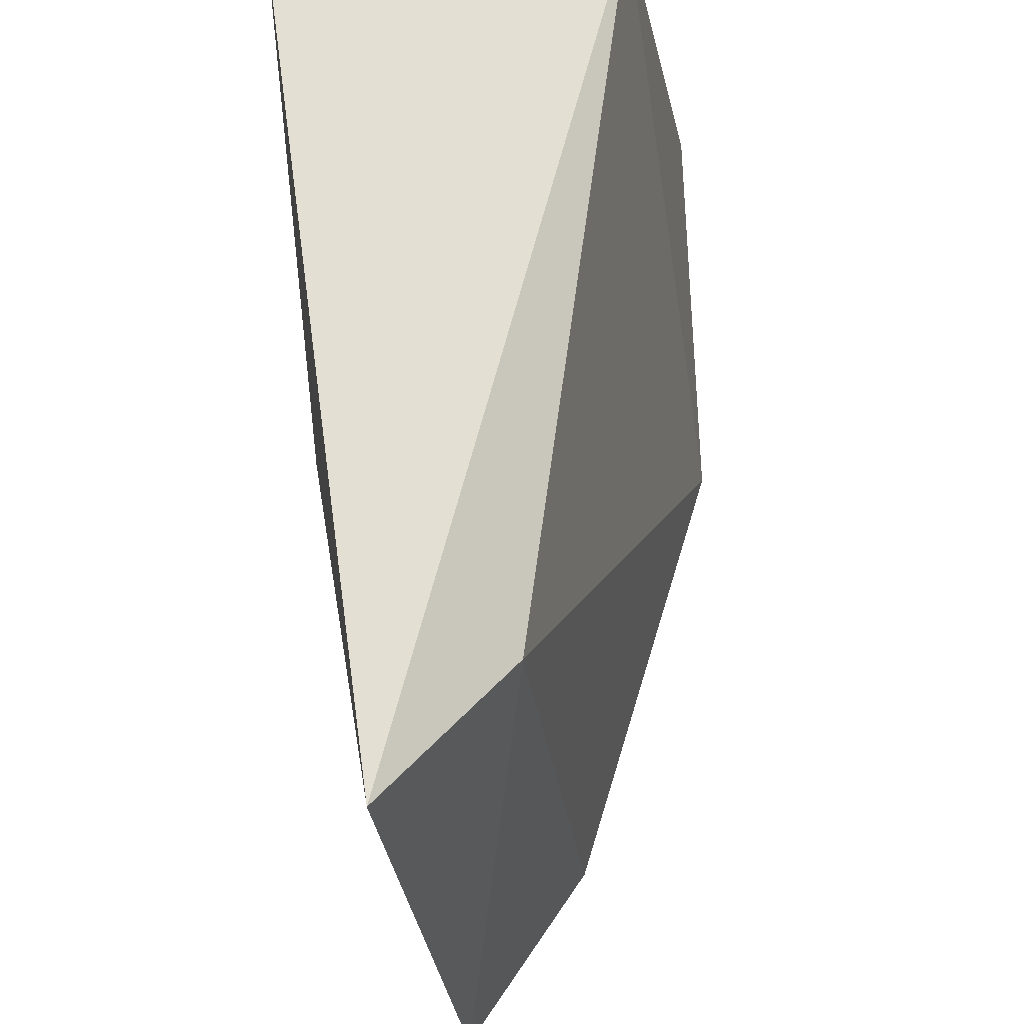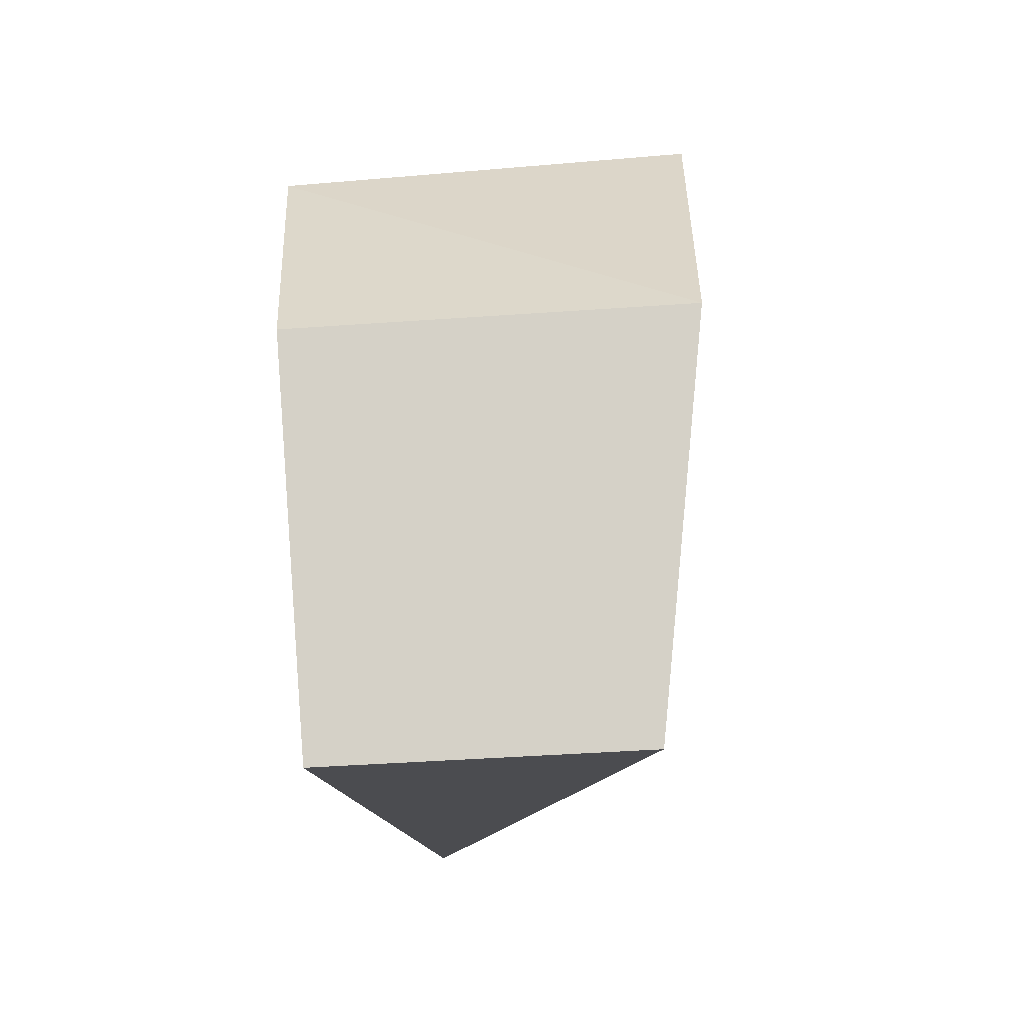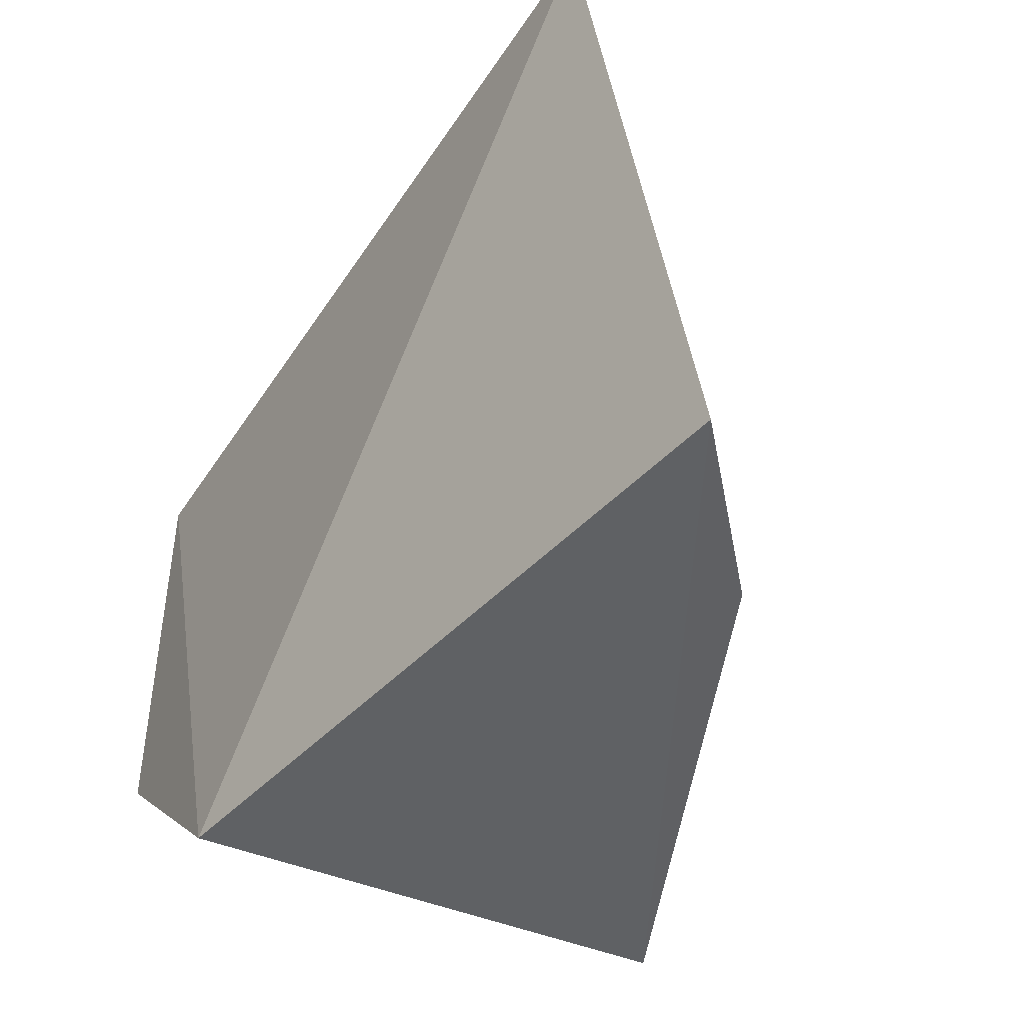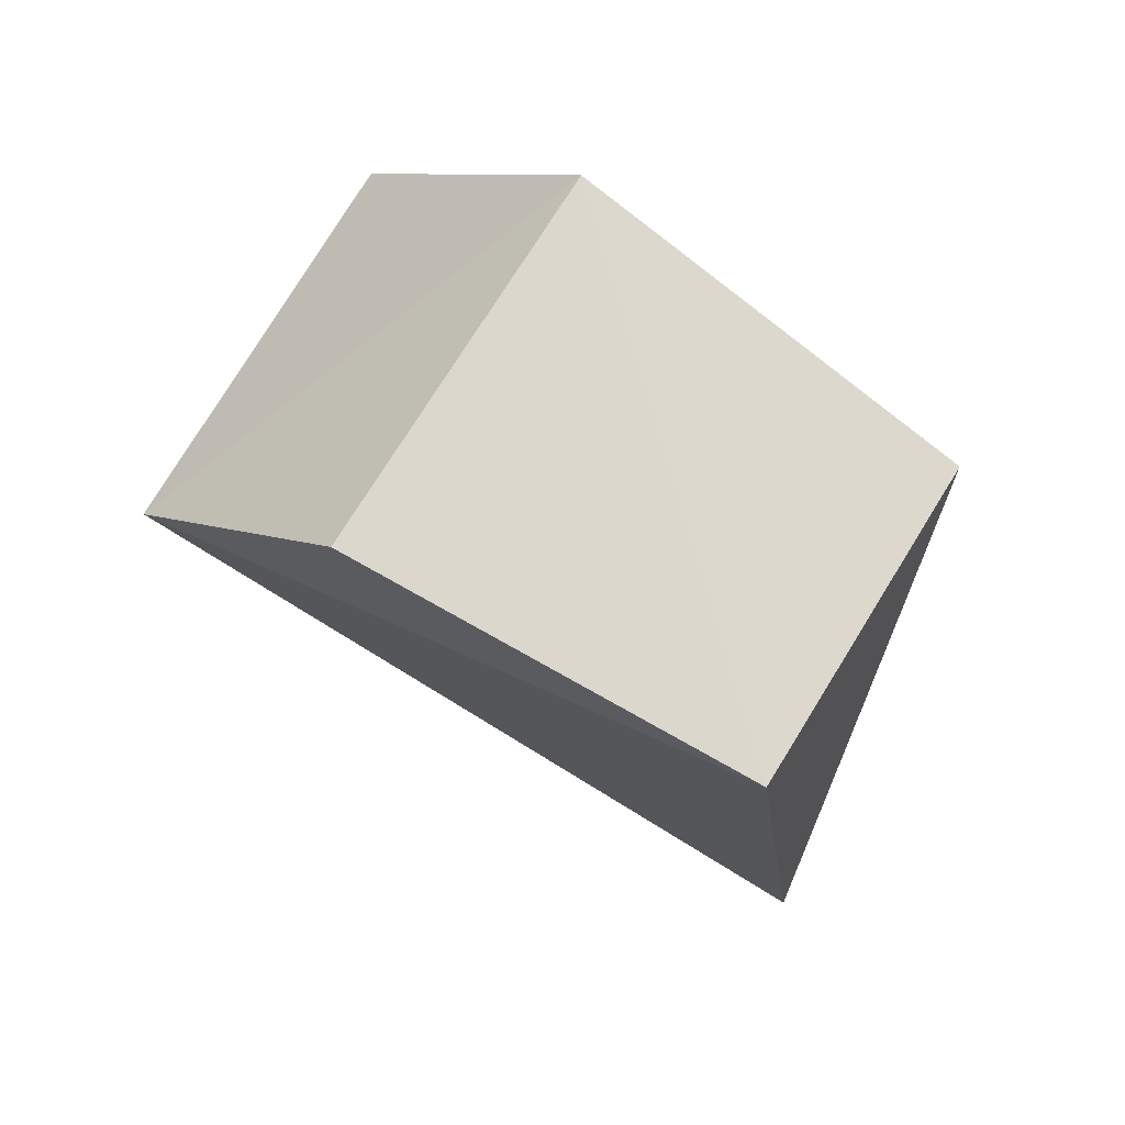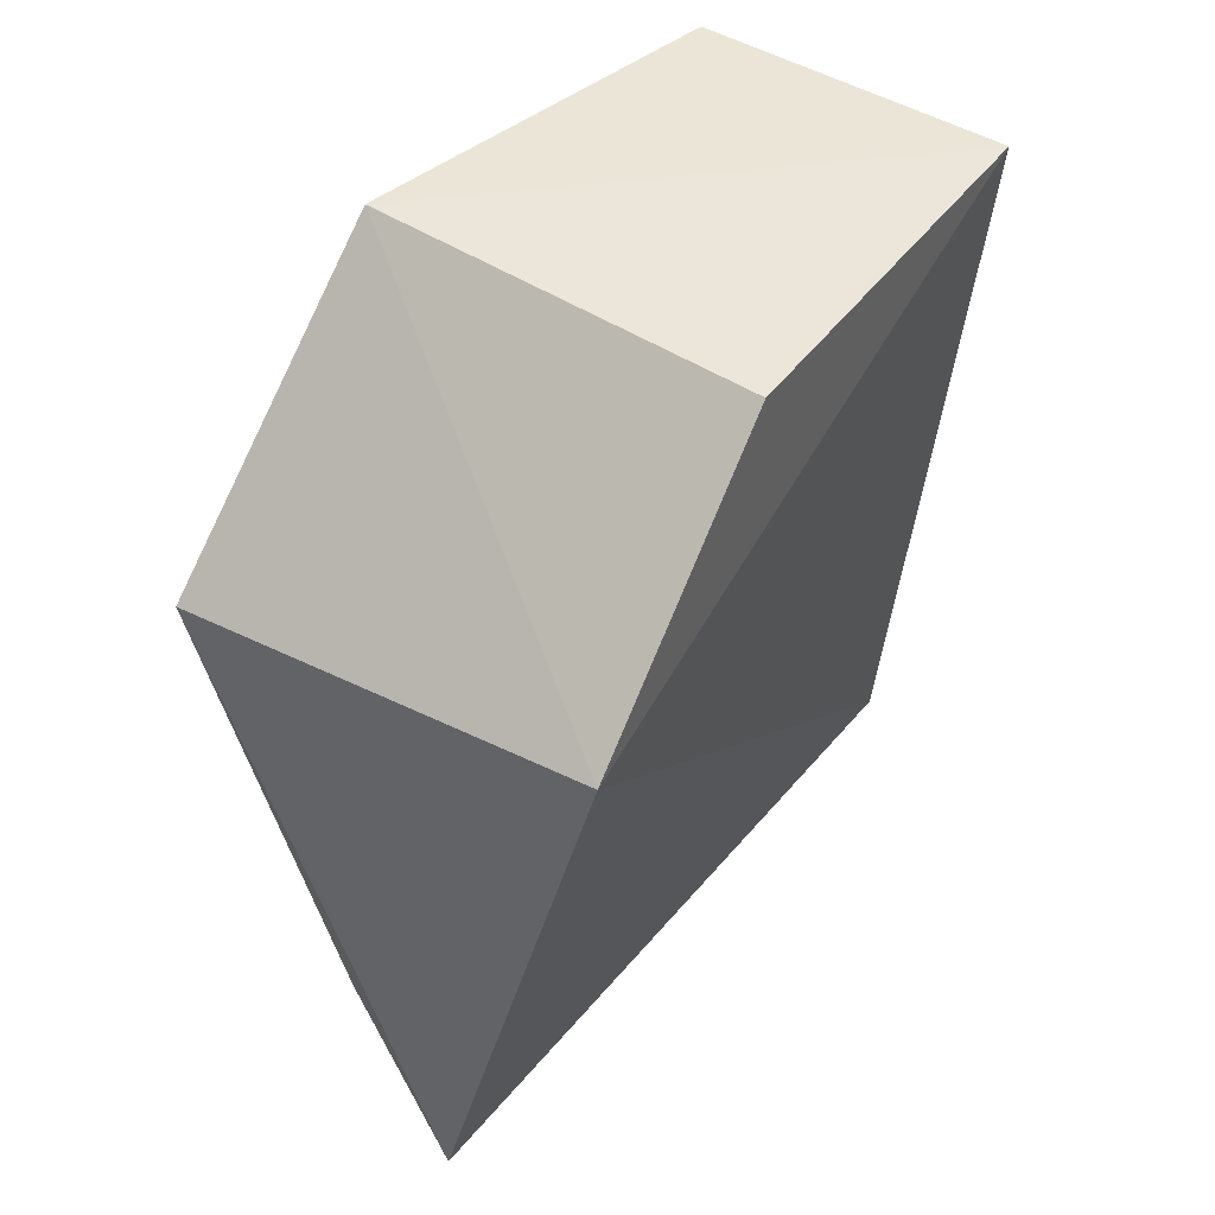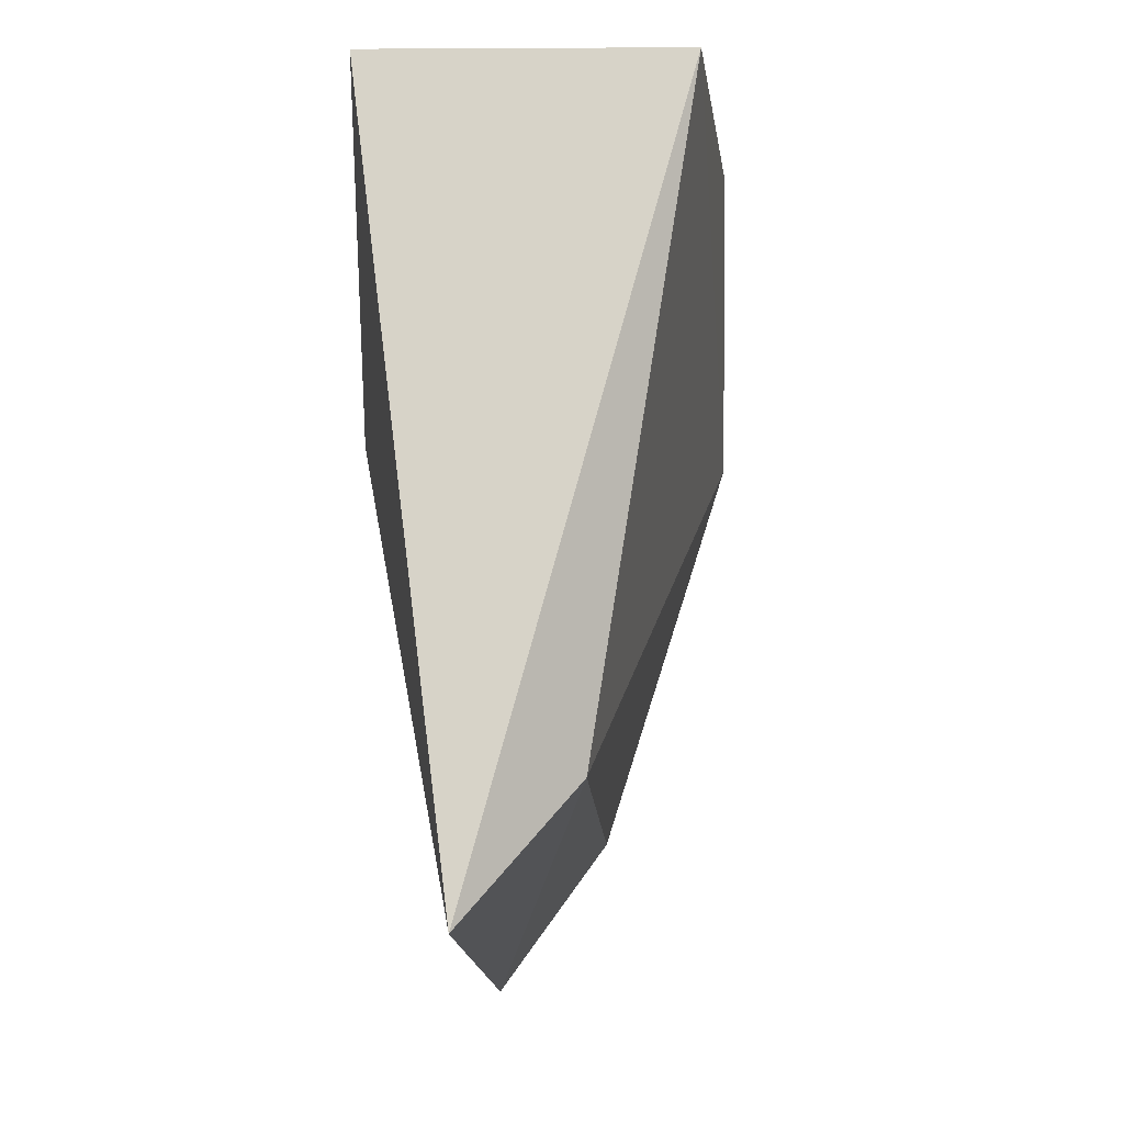
<metadata>
{"format":"obj","ext":"obj","renderer":"f3d","projection":"perspective","resolution":1024,"background":"white","views":[{"elev":68.8,"azim":-0.9,"up":"+Z"},{"elev":77.6,"azim":-4.7,"up":"+Y"},{"elev":-47.4,"azim":-25.5,"up":"+Z"},{"elev":70.7,"azim":-60.1,"up":"+Y"},{"elev":44.5,"azim":-146.4,"up":"+Y"},{"elev":-9.3,"azim":-3.3,"up":"+Y"}]}
</metadata>
<code>
v 0.1823 -0.1787 0.01963
v 0.2674 -0.03797 -0.1619
v 0.2408 0.02951 0.01026
v 0.1574 0.02823 0.007576
v 0.1574 -0.03238 -0.1591
v 0.2137 -0.1435 0.002905
v 0.1994 -0.1954 -0.1651
v 0.26 0.03288 -0.09529
v 0.2307 -0.1523 -0.1588
v 0.1574 0.02823 -0.09848
f 1 3 4
f 5 1 4
f 6 2 3
f 6 3 1
f 7 5 2
f 7 1 5
f 7 6 1
f 8 3 2
f 8 2 5
f 8 4 3
f 9 7 2
f 9 2 6
f 9 6 7
f 10 8 5
f 10 5 4
f 10 4 8

</code>
